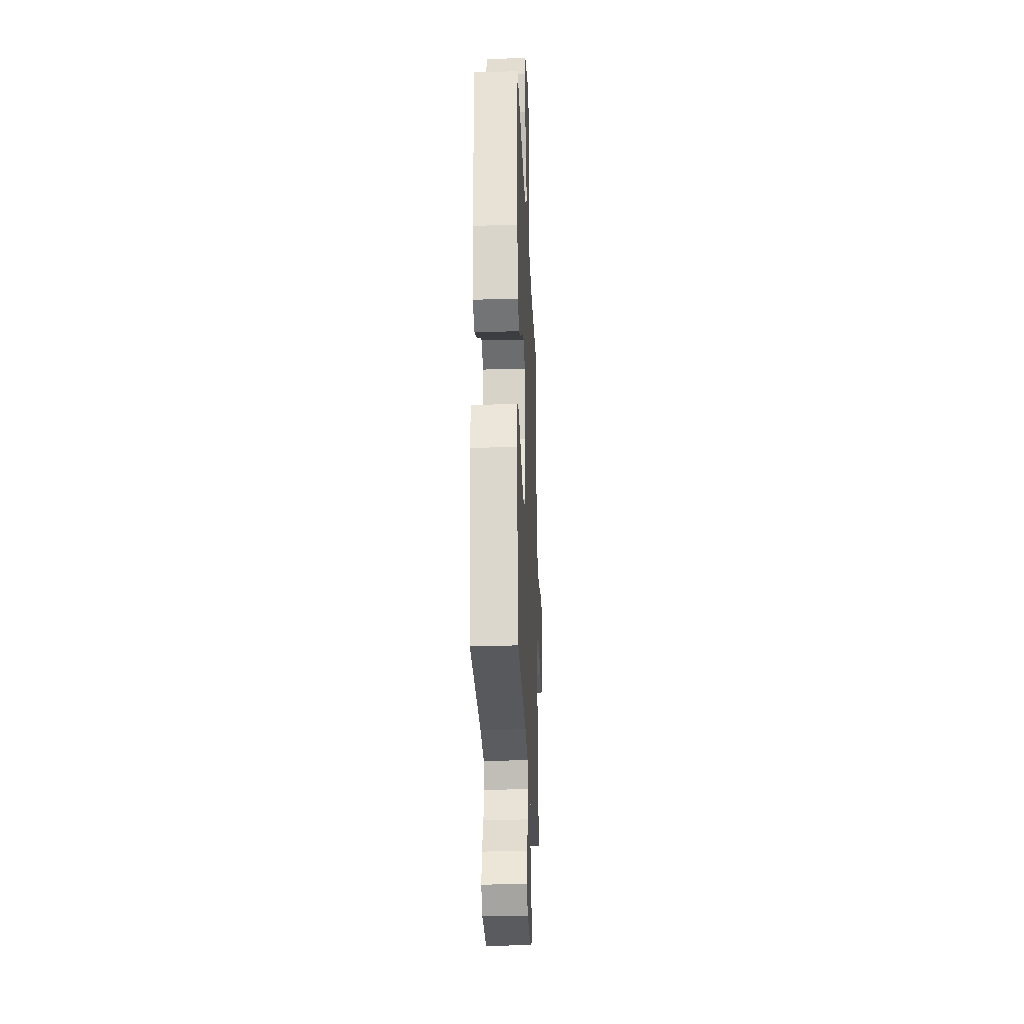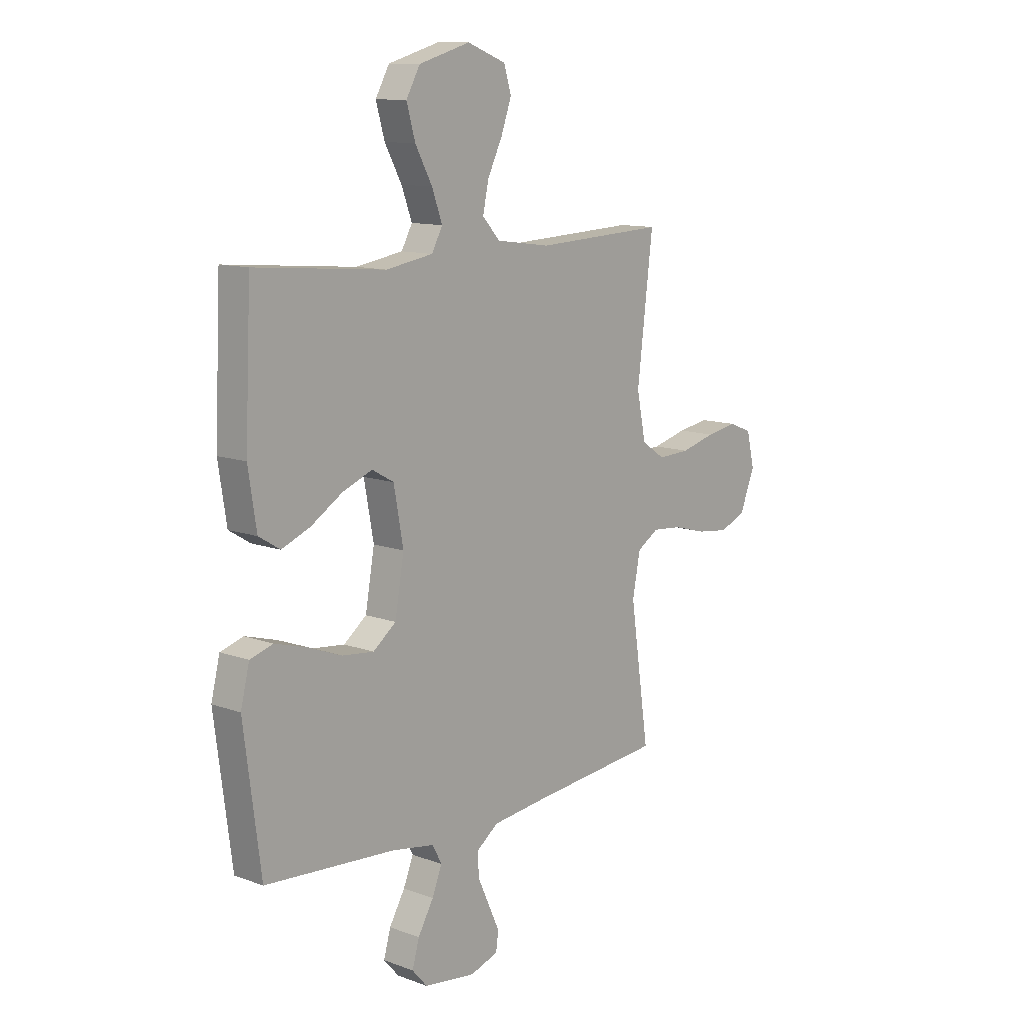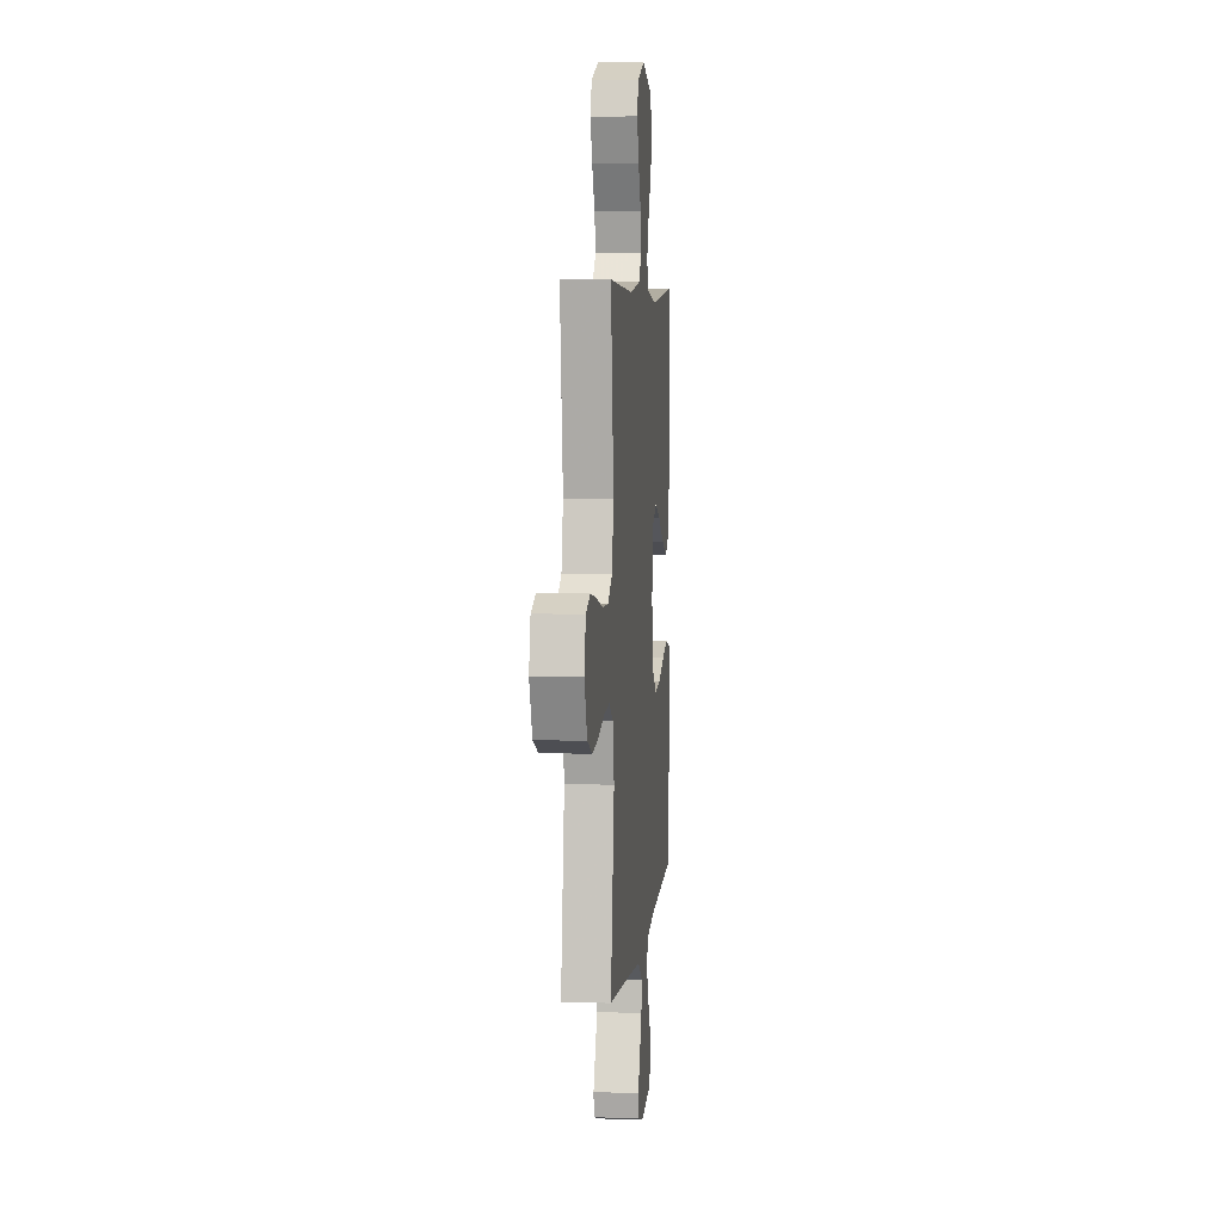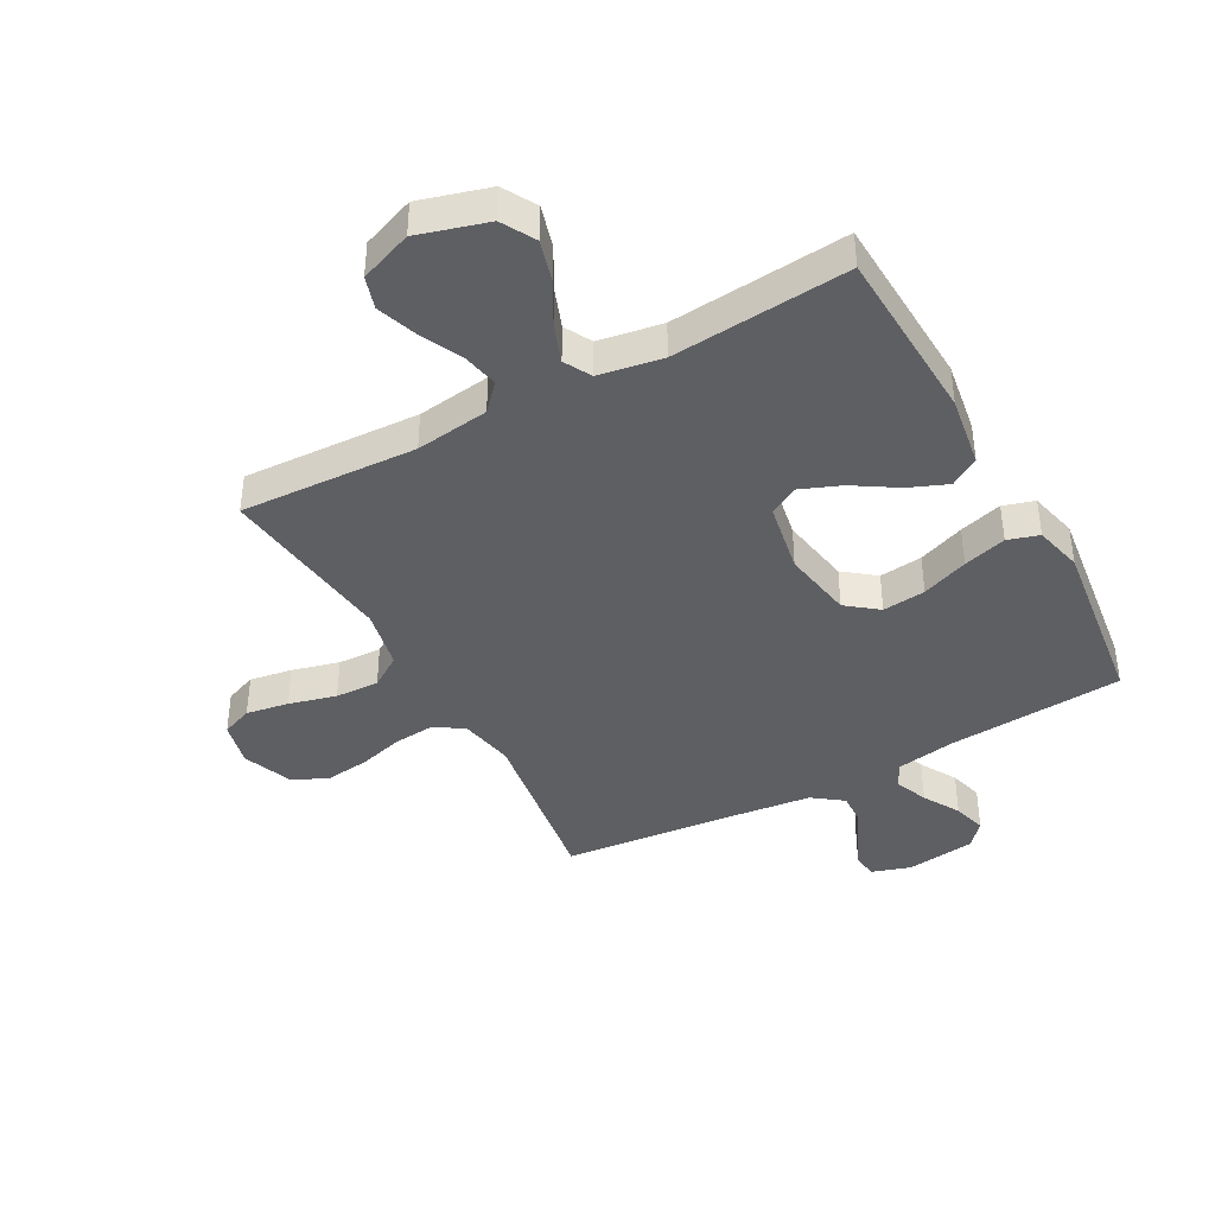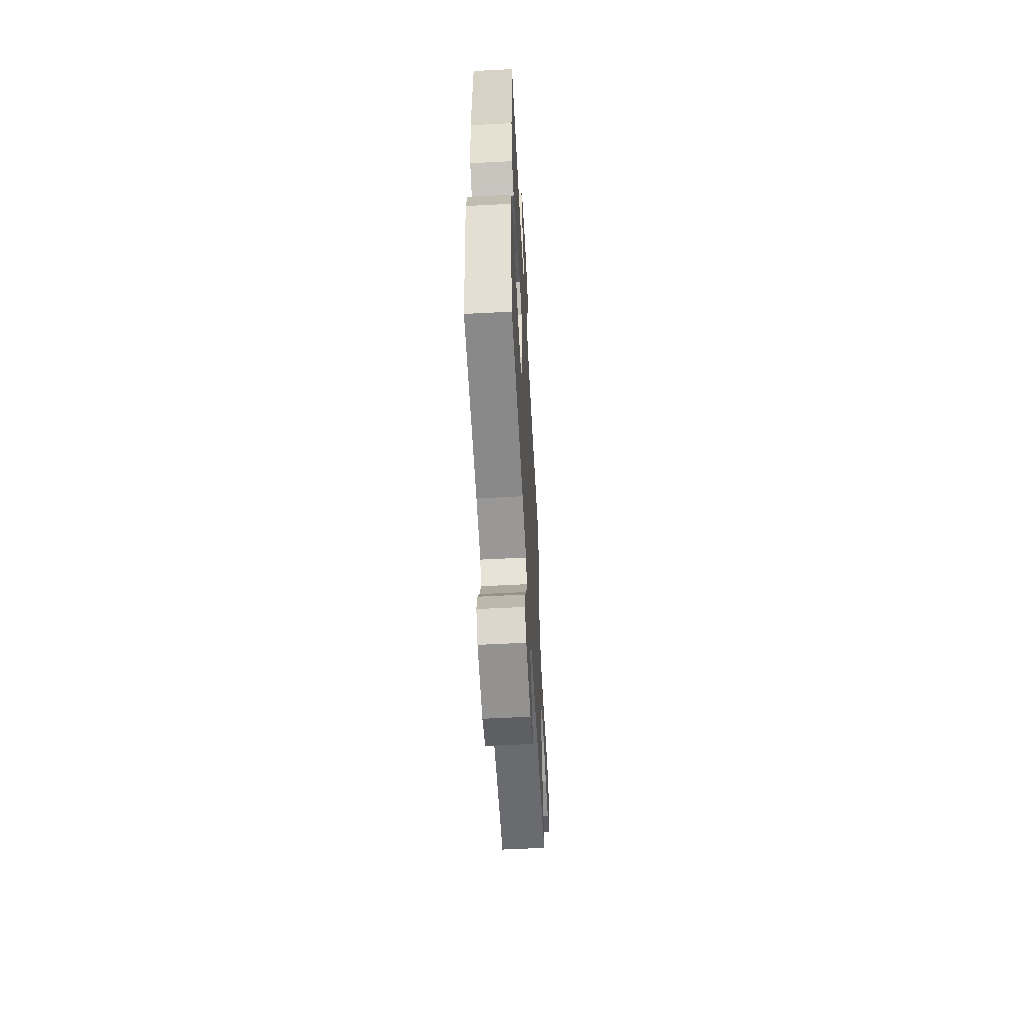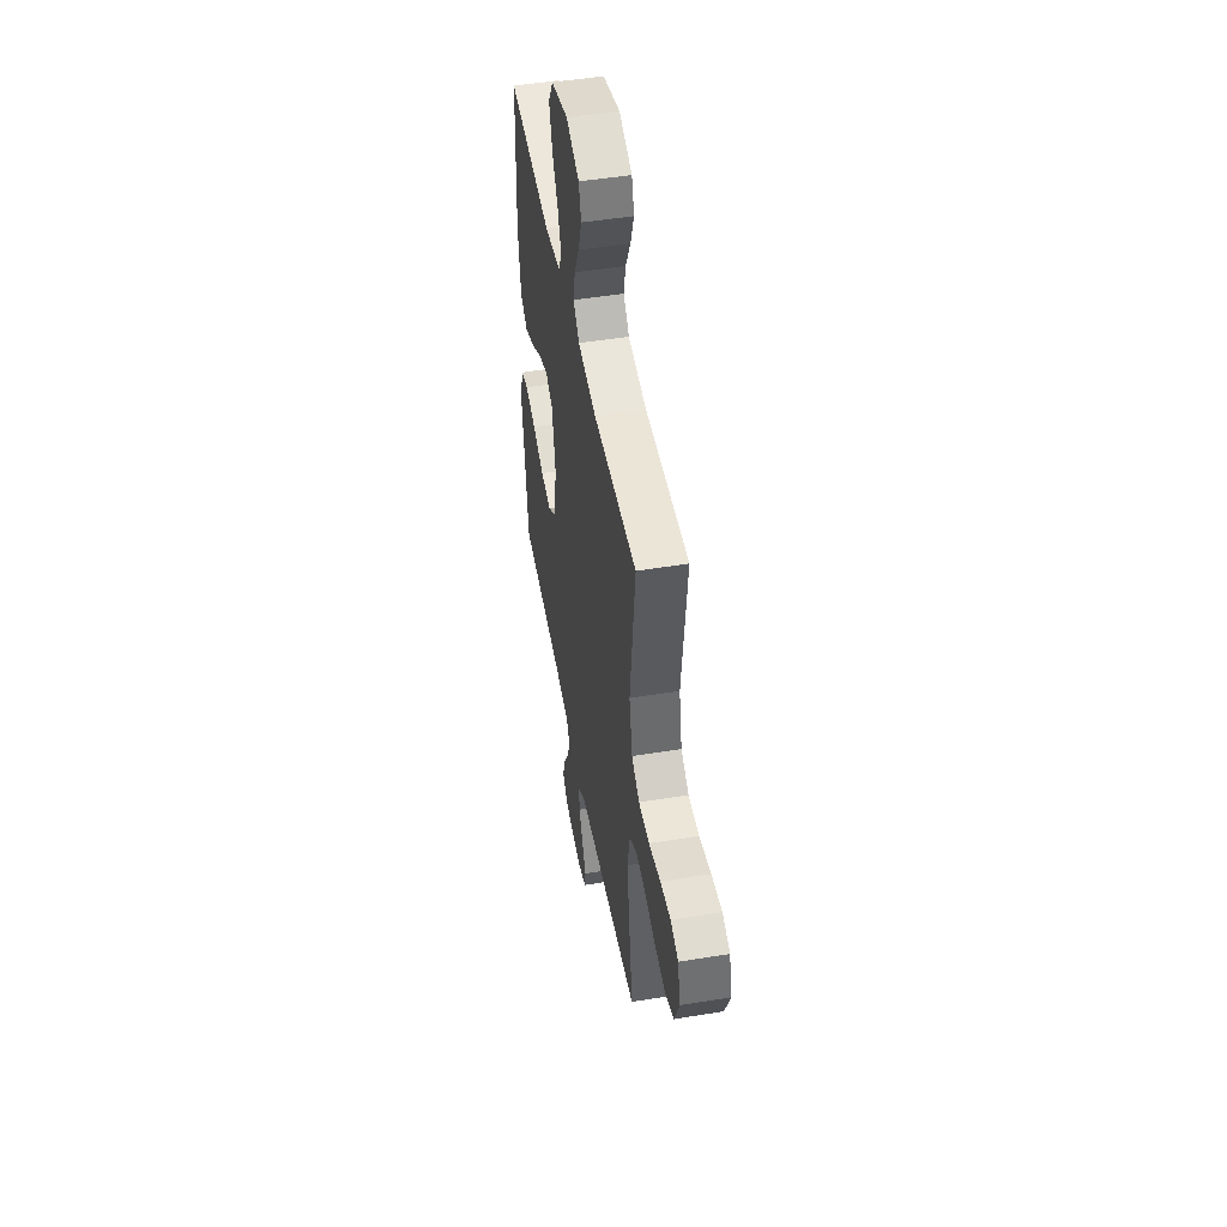
<metadata>
{"format":"obj","ext":"obj","renderer":"f3d","projection":"perspective","resolution":1024,"background":"white","views":[{"elev":-24.8,"azim":92.3,"up":"+Z"},{"elev":11.7,"azim":131.4,"up":"+Z"},{"elev":5.9,"azim":-84.3,"up":"+Z"},{"elev":-40.7,"azim":28.7,"up":"+Y"},{"elev":-58.9,"azim":93.1,"up":"+Z"},{"elev":49.0,"azim":-100.3,"up":"+Z"}]}
</metadata>
<code>
v -0.5 0.07 0.5
v -0.2 0.07 0.486
v -0.075 0.07 0.503
v -0.035 0.07 0.547
v -0.048 0.07 0.609
v -0.082 0.07 0.679
v -0.106 0.07 0.747
v -0.089 0.07 0.802
v 0 0.07 0.836
v 0.118 0.07 0.802
v 0.15 0.07 0.745
v 0.13 0.07 0.675
v 0.091 0.07 0.603
v 0.067 0.07 0.538
v 0.092 0.07 0.492
v 0.2 0.07 0.474
v 0.5 0.07 0.5
v 0.514 0.07 0.2
v 0.495 0.07 0.078
v 0.446 0.07 0.048
v 0.38 0.07 0.075
v 0.307 0.07 0.121
v 0.239 0.07 0.148
v 0.189 0.07 0.12
v 0.167 0.07 0
v 0.188 0.07 -0.12
v 0.241 0.07 -0.161
v 0.314 0.07 -0.153
v 0.393 0.07 -0.123
v 0.466 0.07 -0.102
v 0.519 0.07 -0.118
v 0.539 0.07 -0.2
v 0.5 0.07 -0.5
v 0.2 0.07 -0.522
v 0.101 0.07 -0.539
v 0.079 0.07 -0.58
v 0.102 0.07 -0.637
v 0.138 0.07 -0.699
v 0.154 0.07 -0.756
v 0.119 0.07 -0.796
v 0 0.07 -0.812
v -0.065 0.07 -0.791
v -0.071 0.07 -0.749
v -0.046 0.07 -0.694
v -0.019 0.07 -0.635
v -0.016 0.07 -0.582
v -0.067 0.07 -0.544
v -0.2 0.07 -0.529
v -0.5 0.07 -0.5
v -0.456 0.07 -0.2
v -0.474 0.07 -0.107
v -0.524 0.07 -0.076
v -0.592 0.07 -0.082
v -0.668 0.07 -0.103
v -0.742 0.07 -0.112
v -0.802 0.07 -0.086
v -0.836 0.07 0
v -0.818 0.07 0.077
v -0.765 0.07 0.098
v -0.693 0.07 0.086
v -0.613 0.07 0.065
v -0.539 0.07 0.062
v -0.485 0.07 0.098
v -0.464 0.07 0.2
v -0.5 0 0.5
v -0.2 0 0.486
v -0.075 0 0.503
v -0.035 0 0.547
v -0.048 0 0.609
v -0.082 0 0.679
v -0.106 0 0.747
v -0.089 0 0.802
v 0 0 0.836
v 0.118 0 0.802
v 0.15 0 0.745
v 0.13 0 0.675
v 0.091 0 0.603
v 0.067 0 0.538
v 0.092 0 0.492
v 0.2 0 0.474
v 0.5 0 0.5
v 0.514 0 0.2
v 0.495 0 0.078
v 0.446 0 0.048
v 0.38 0 0.075
v 0.307 0 0.121
v 0.239 0 0.148
v 0.189 0 0.12
v 0.167 0 0
v 0.188 0 -0.12
v 0.241 0 -0.161
v 0.314 0 -0.153
v 0.393 0 -0.123
v 0.466 0 -0.102
v 0.519 0 -0.118
v 0.539 0 -0.2
v 0.5 0 -0.5
v 0.2 0 -0.522
v 0.101 0 -0.539
v 0.079 0 -0.58
v 0.102 0 -0.637
v 0.138 0 -0.699
v 0.154 0 -0.756
v 0.119 0 -0.796
v 0 0 -0.812
v -0.065 0 -0.791
v -0.071 0 -0.749
v -0.046 0 -0.694
v -0.019 0 -0.635
v -0.016 0 -0.582
v -0.067 0 -0.544
v -0.2 0 -0.529
v -0.5 0 -0.5
v -0.456 0 -0.2
v -0.474 0 -0.107
v -0.524 0 -0.076
v -0.592 0 -0.082
v -0.668 0 -0.103
v -0.742 0 -0.112
v -0.802 0 -0.086
v -0.836 0 0
v -0.818 0 0.077
v -0.765 0 0.098
v -0.693 0 0.086
v -0.613 0 0.065
v -0.539 0 0.062
v -0.485 0 0.098
v -0.464 0 0.2
f 58 59 60 61
f 56 57 58 61
f 56 61 62
f 53 54 55 56
f 52 53 56 62
f 51 52 62 63
f 48 49 50
f 47 48 50 51
f 46 47 51 63
f 42 43 44 45
f 40 41 42 45
f 40 45 46
f 37 38 39 40
f 36 37 40 46
f 35 36 46 63
f 31 32 33 34
f 28 29 30 31
f 28 31 34 35
f 19 20 21 22
f 19 22 23
f 16 17 18 19
f 15 16 19 23
f 14 15 23 24
f 10 11 12 13
f 10 13 14
f 9 10 14
f 8 9 14
f 5 6 7 8
f 5 8 14 24
f 64 1 2
f 64 2 3
f 63 64 3
f 35 63 3
f 27 28 35
f 26 27 35
f 25 26 35 3
f 4 5 24 25
f 3 4 25
f 125 124 123 122
f 125 122 121 120
f 126 125 120
f 120 119 118 117
f 126 120 117 116
f 127 126 116 115
f 114 113 112
f 115 114 112 111
f 127 115 111 110
f 109 108 107 106
f 109 106 105 104
f 110 109 104
f 104 103 102 101
f 110 104 101 100
f 127 110 100 99
f 98 97 96 95
f 95 94 93 92
f 99 98 95 92
f 86 85 84 83
f 87 86 83
f 83 82 81 80
f 87 83 80 79
f 88 87 79 78
f 77 76 75 74
f 78 77 74
f 78 74 73
f 78 73 72
f 72 71 70 69
f 88 78 72 69
f 66 65 128
f 67 66 128
f 67 128 127
f 67 127 99
f 99 92 91
f 99 91 90
f 67 99 90 89
f 89 88 69 68
f 89 68 67
f 1 65 66 2
f 2 66 67 3
f 3 67 68 4
f 4 68 69 5
f 5 69 70 6
f 6 70 71 7
f 7 71 72 8
f 8 72 73 9
f 9 73 74 10
f 10 74 75 11
f 11 75 76 12
f 12 76 77 13
f 13 77 78 14
f 14 78 79 15
f 15 79 80 16
f 16 80 81 17
f 17 81 82 18
f 18 82 83 19
f 19 83 84 20
f 20 84 85 21
f 21 85 86 22
f 22 86 87 23
f 23 87 88 24
f 24 88 89 25
f 25 89 90 26
f 26 90 91 27
f 27 91 92 28
f 28 92 93 29
f 29 93 94 30
f 30 94 95 31
f 31 95 96 32
f 32 96 97 33
f 33 97 98 34
f 34 98 99 35
f 35 99 100 36
f 36 100 101 37
f 37 101 102 38
f 38 102 103 39
f 39 103 104 40
f 40 104 105 41
f 41 105 106 42
f 42 106 107 43
f 43 107 108 44
f 44 108 109 45
f 45 109 110 46
f 46 110 111 47
f 47 111 112 48
f 48 112 113 49
f 49 113 114 50
f 50 114 115 51
f 51 115 116 52
f 52 116 117 53
f 53 117 118 54
f 54 118 119 55
f 55 119 120 56
f 56 120 121 57
f 57 121 122 58
f 58 122 123 59
f 59 123 124 60
f 60 124 125 61
f 61 125 126 62
f 62 126 127 63
f 63 127 128 64
f 64 128 65 1

</code>
